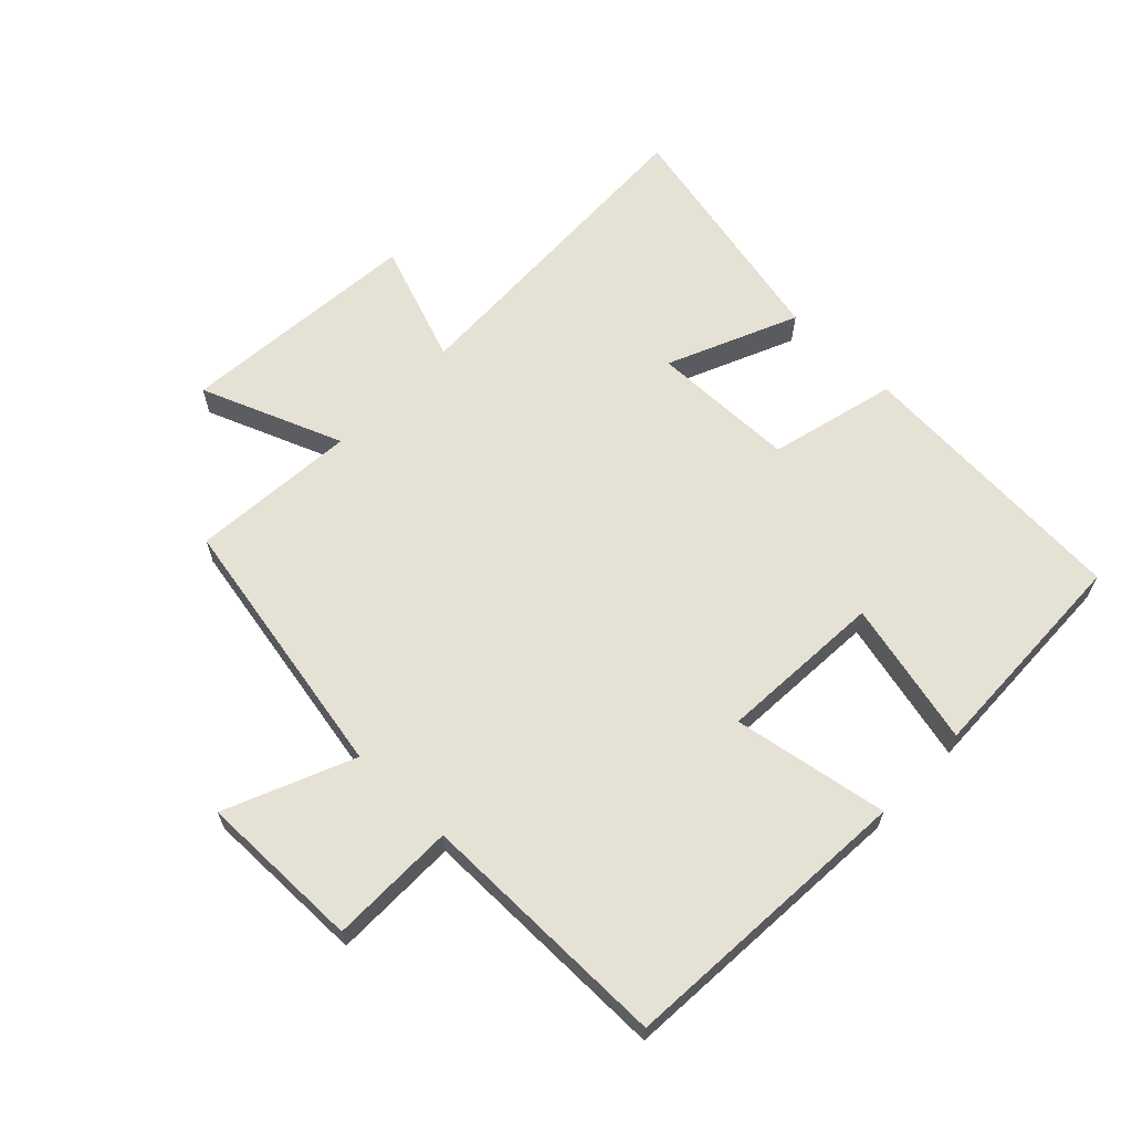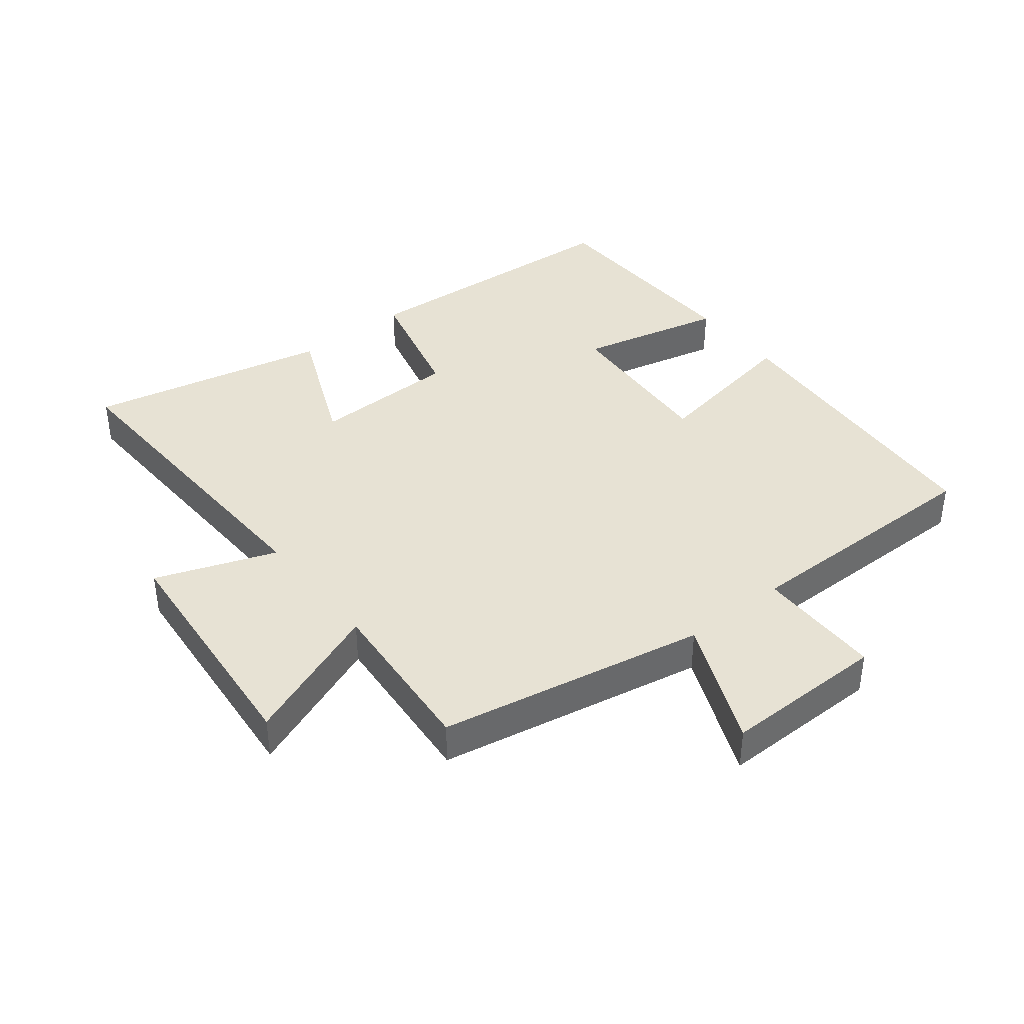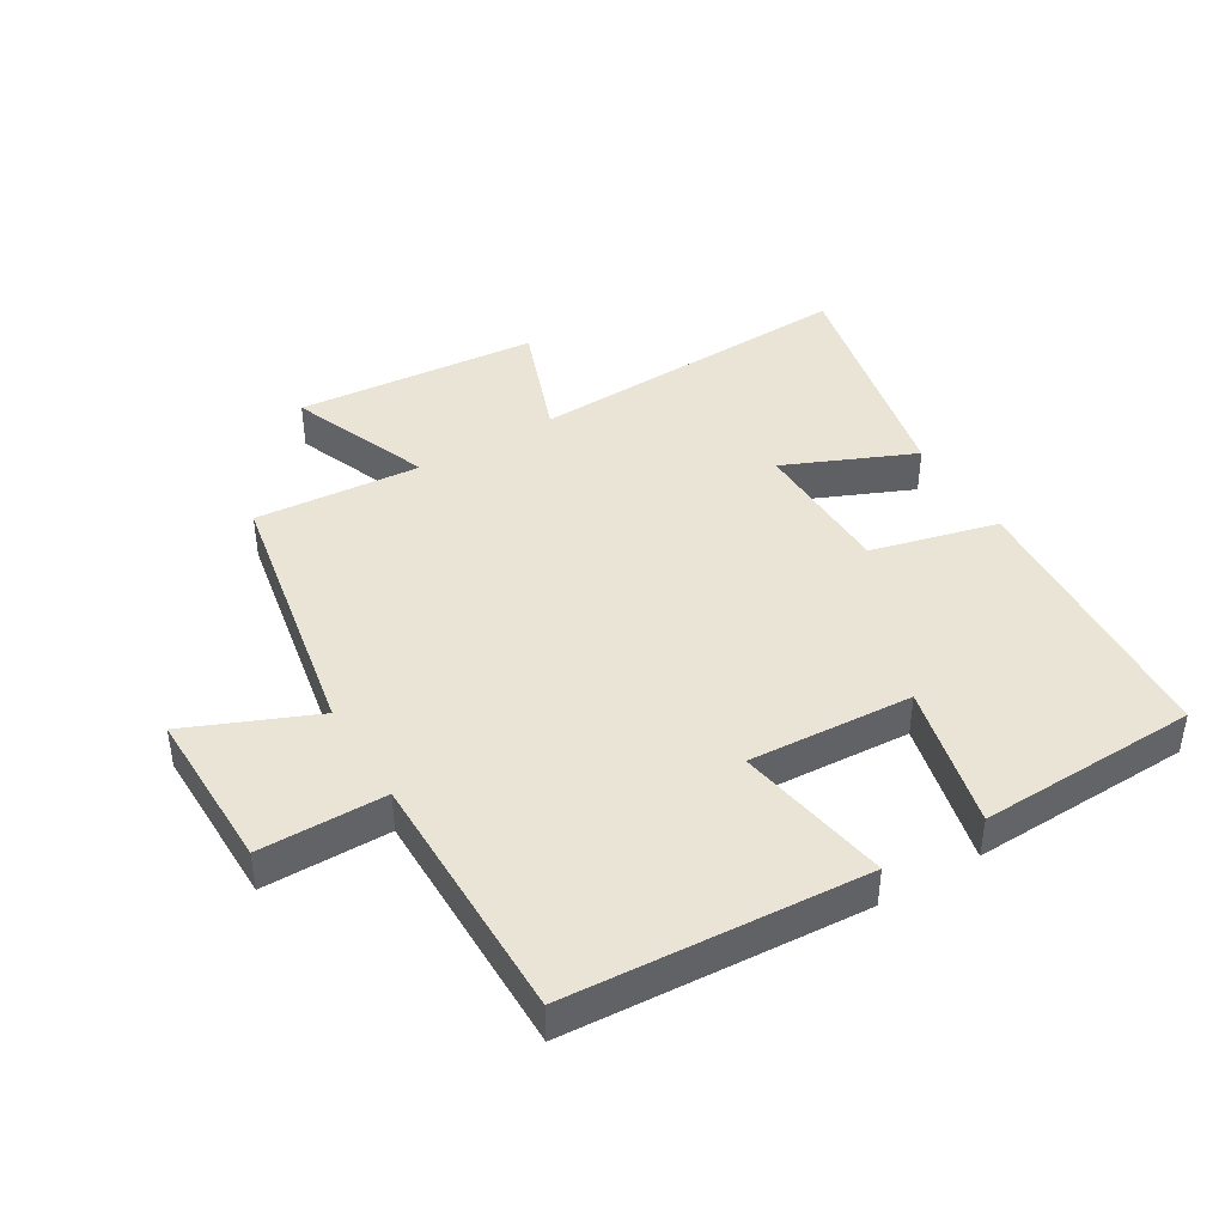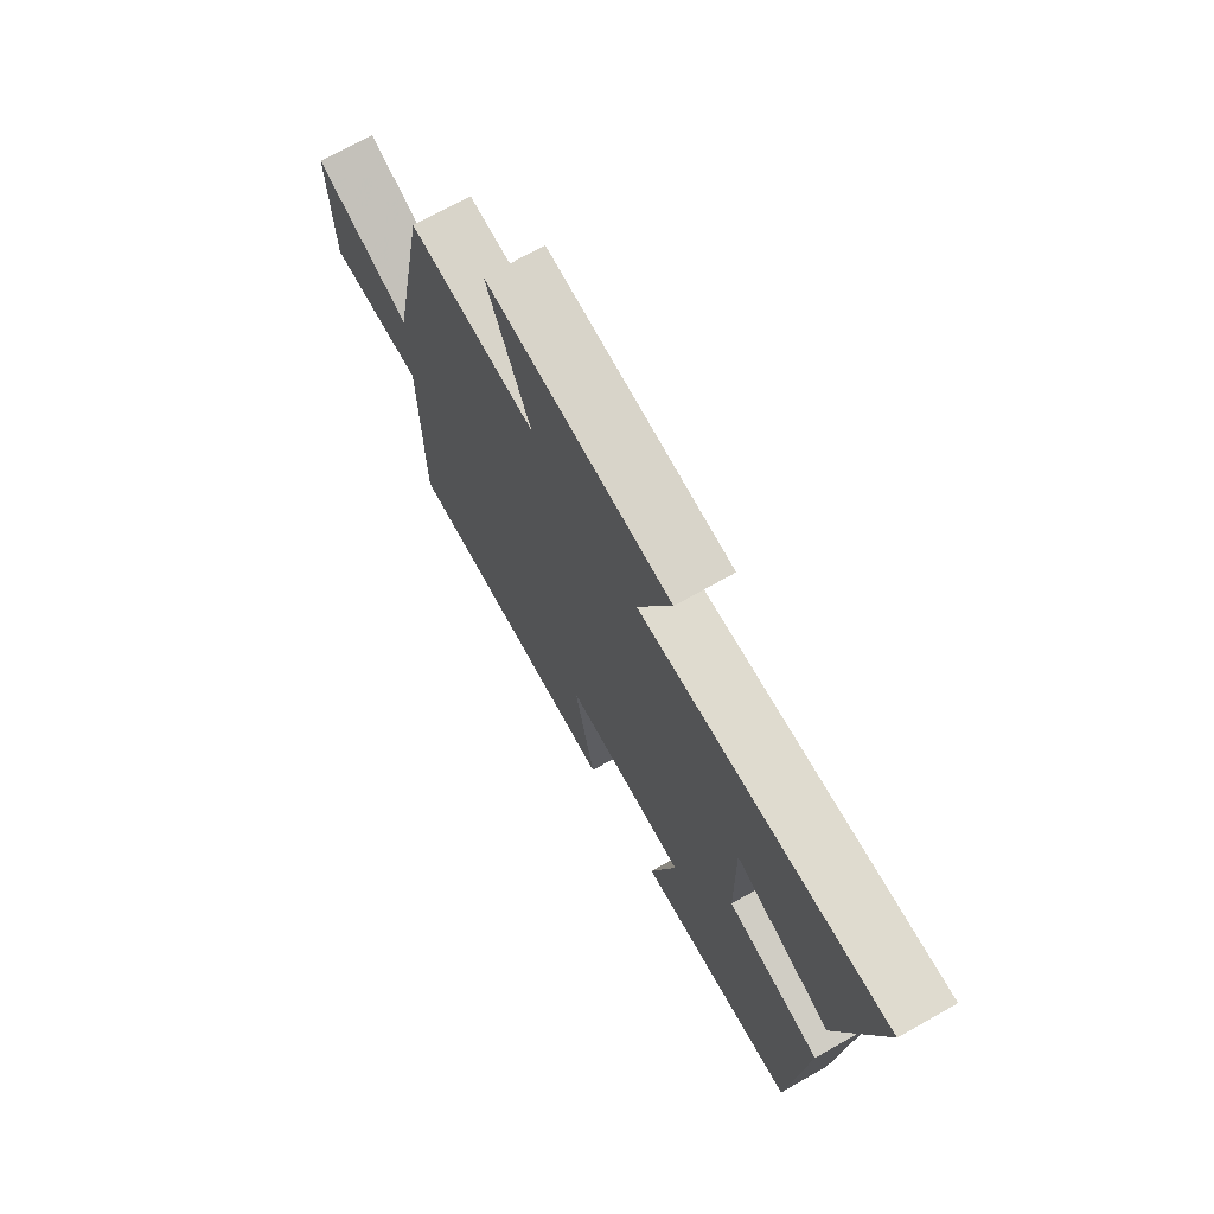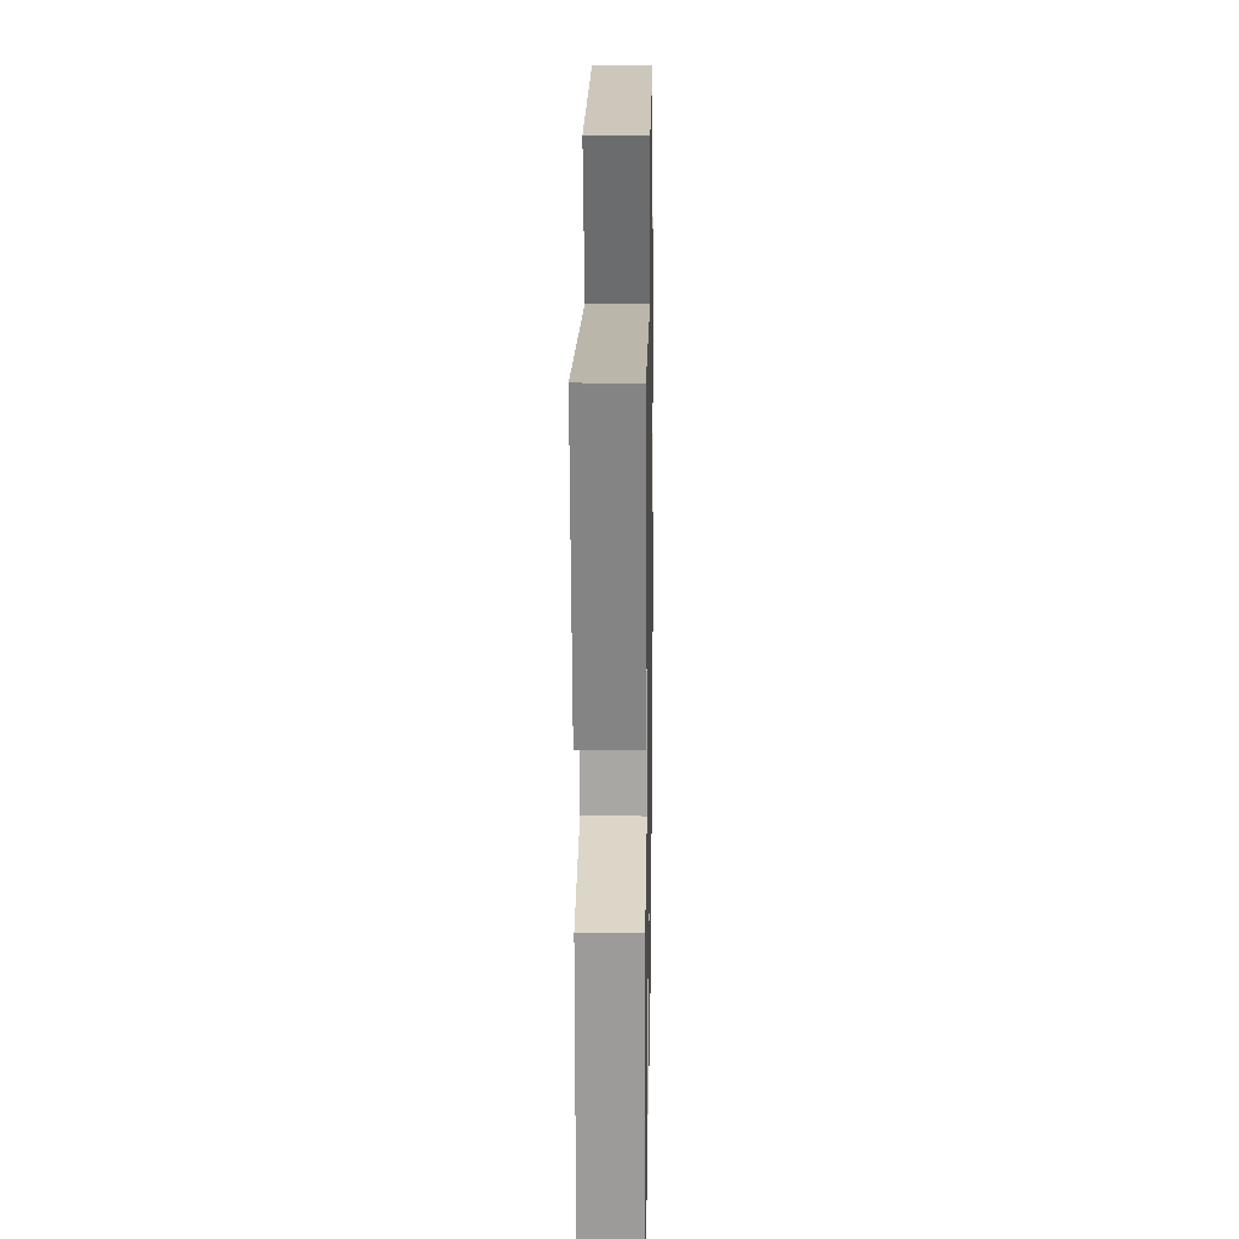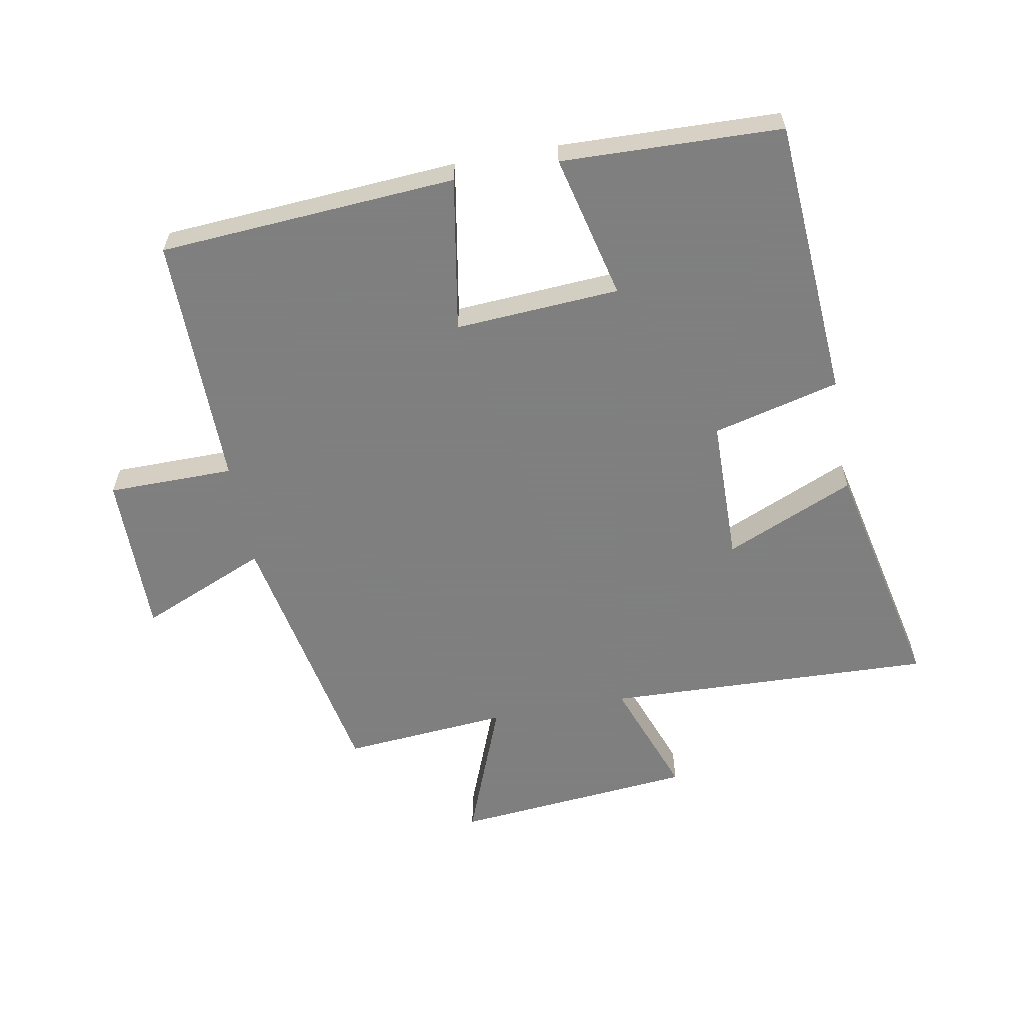
<metadata>
{"format":"obj","ext":"obj","renderer":"f3d","projection":"perspective","resolution":1024,"background":"white","views":[{"elev":64.1,"azim":134.0,"up":"+Y"},{"elev":39.8,"azim":51.6,"up":"+Y"},{"elev":42.4,"azim":148.9,"up":"+Y"},{"elev":72.1,"azim":-119.4,"up":"+Z"},{"elev":16.2,"azim":-89.0,"up":"+Z"},{"elev":-59.9,"azim":-169.5,"up":"+Y"}]}
</metadata>
<code>
v -0.582 0.07 0.52
v -0.065 0.07 0.5
v -0.134 0.07 0.688
v 0.246 0.07 0.722
v 0.159 0.07 0.5
v 0.42 0.07 0.521
v 0.5 0.07 0.101
v 0.7 0.07 0.186
v 0.698 0.07 -0.07
v 0.5 0.07 -0.071
v 0.502 0.07 -0.469
v 0.036 0.07 -0.5
v 0.078 0.07 -0.257
v -0.18 0.07 -0.273
v -0.126 0.07 -0.5
v -0.471 0.07 -0.489
v -0.5 0.07 -0.048
v -0.301 0.07 0.002
v -0.297 0.07 0.23
v -0.5 0.07 0.142
v -0.582 0 0.52
v -0.065 0 0.5
v -0.134 0 0.688
v 0.246 0 0.722
v 0.159 0 0.5
v 0.42 0 0.521
v 0.5 0 0.101
v 0.7 0 0.186
v 0.698 0 -0.07
v 0.5 0 -0.071
v 0.502 0 -0.469
v 0.036 0 -0.5
v 0.078 0 -0.257
v -0.18 0 -0.273
v -0.126 0 -0.5
v -0.471 0 -0.489
v -0.5 0 -0.048
v -0.301 0 0.002
v -0.297 0 0.23
v -0.5 0 0.142
f 19 20 1 2
f 18 19 2
f 15 16 17 18
f 14 15 18
f 13 14 18 2
f 10 11 12 13
f 10 13 2
f 7 8 9 10
f 5 6 7 10
f 5 10 2 3
f 3 4 5
f 22 21 40 39
f 22 39 38
f 38 37 36 35
f 38 35 34
f 22 38 34 33
f 33 32 31 30
f 22 33 30
f 30 29 28 27
f 30 27 26 25
f 23 22 30 25
f 25 24 23
f 1 21 22 2
f 2 22 23 3
f 3 23 24 4
f 4 24 25 5
f 5 25 26 6
f 6 26 27 7
f 7 27 28 8
f 8 28 29 9
f 9 29 30 10
f 10 30 31 11
f 11 31 32 12
f 12 32 33 13
f 13 33 34 14
f 14 34 35 15
f 15 35 36 16
f 16 36 37 17
f 17 37 38 18
f 18 38 39 19
f 19 39 40 20
f 20 40 21 1

</code>
